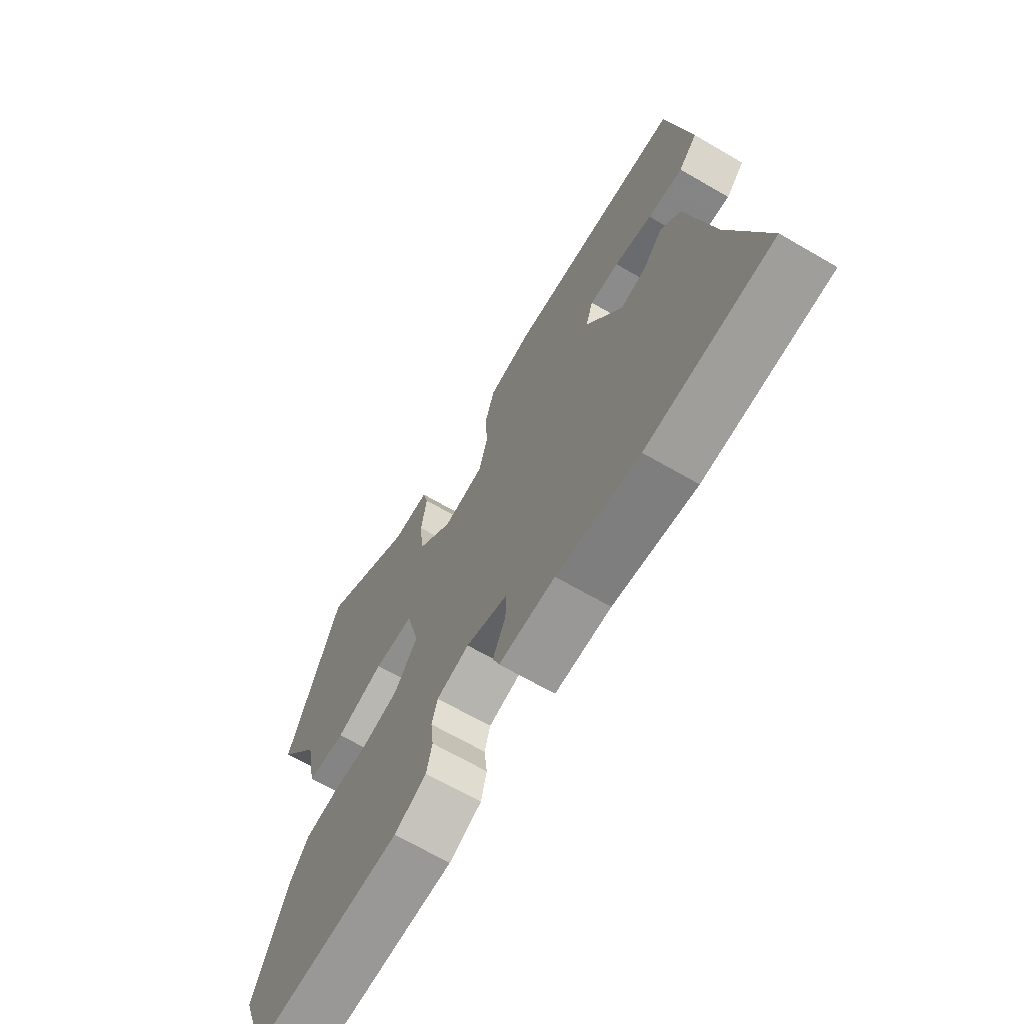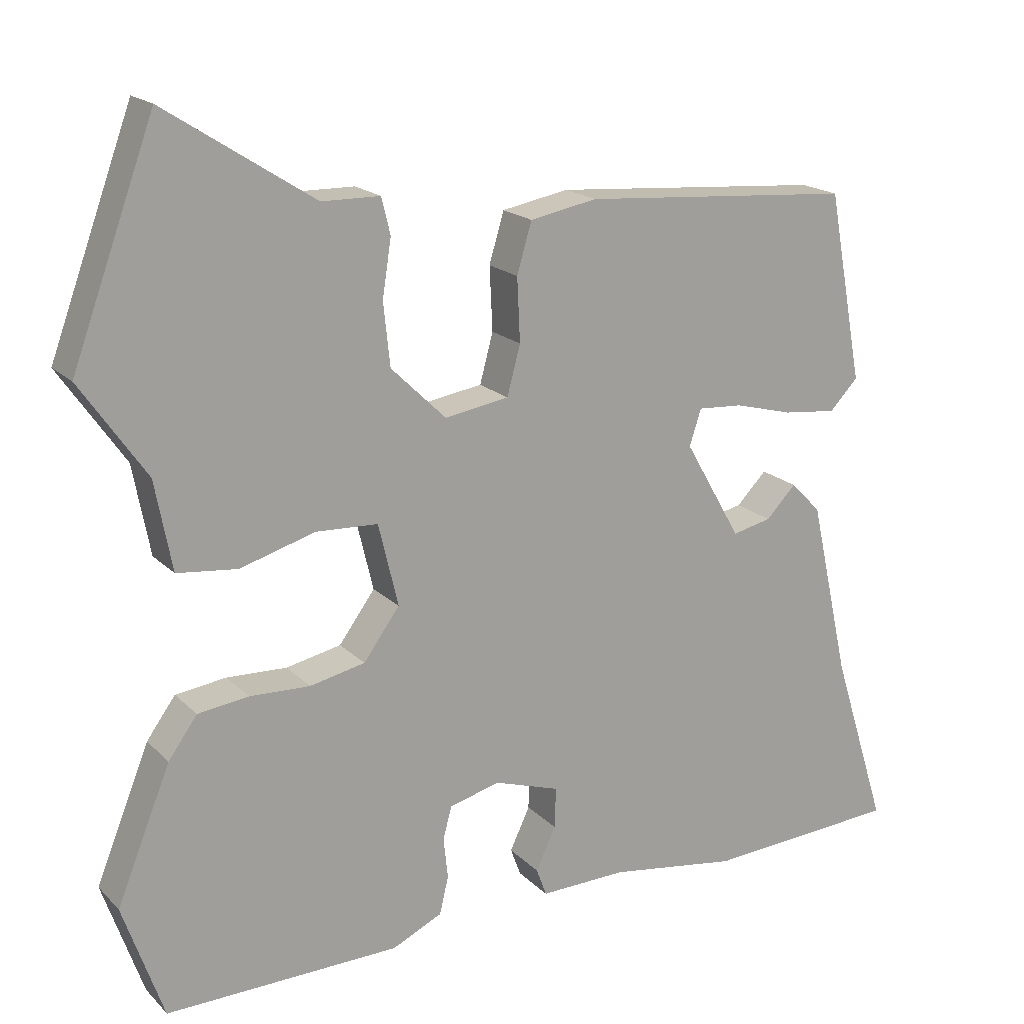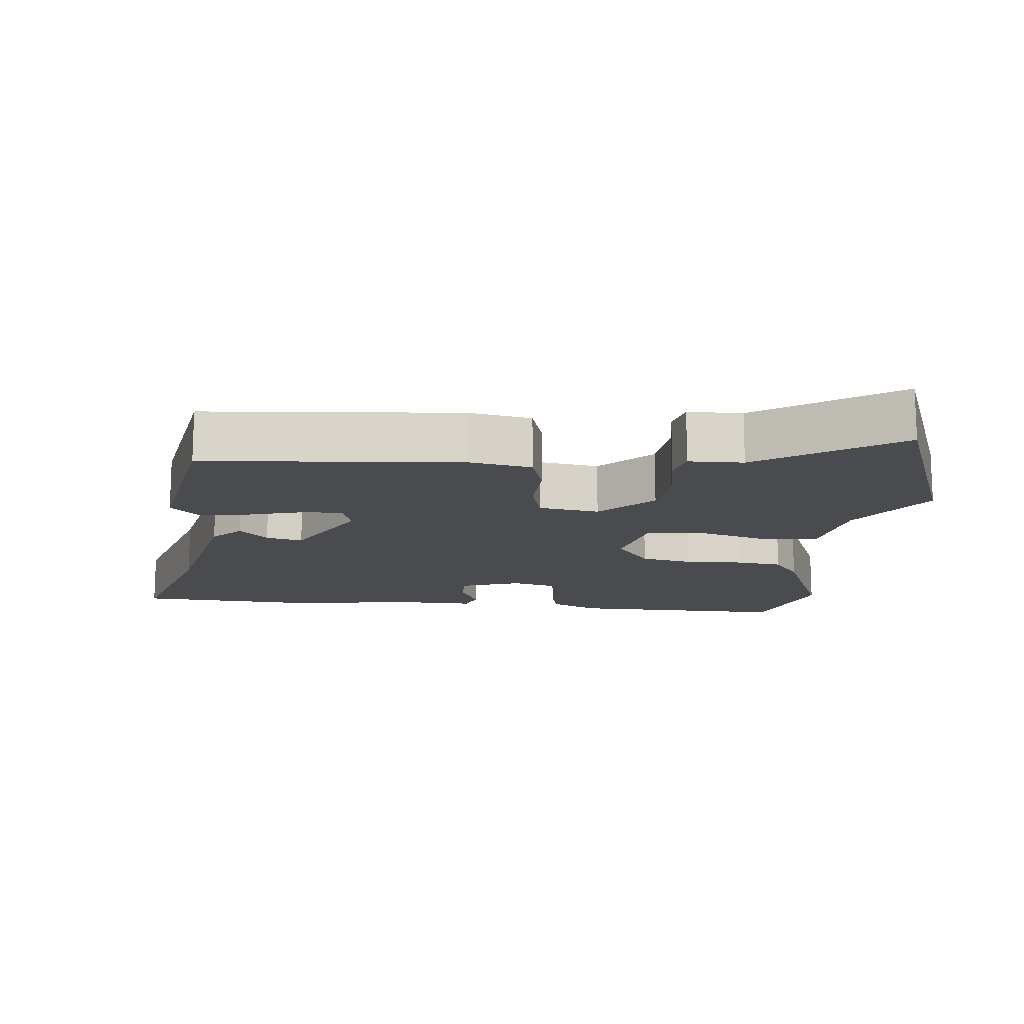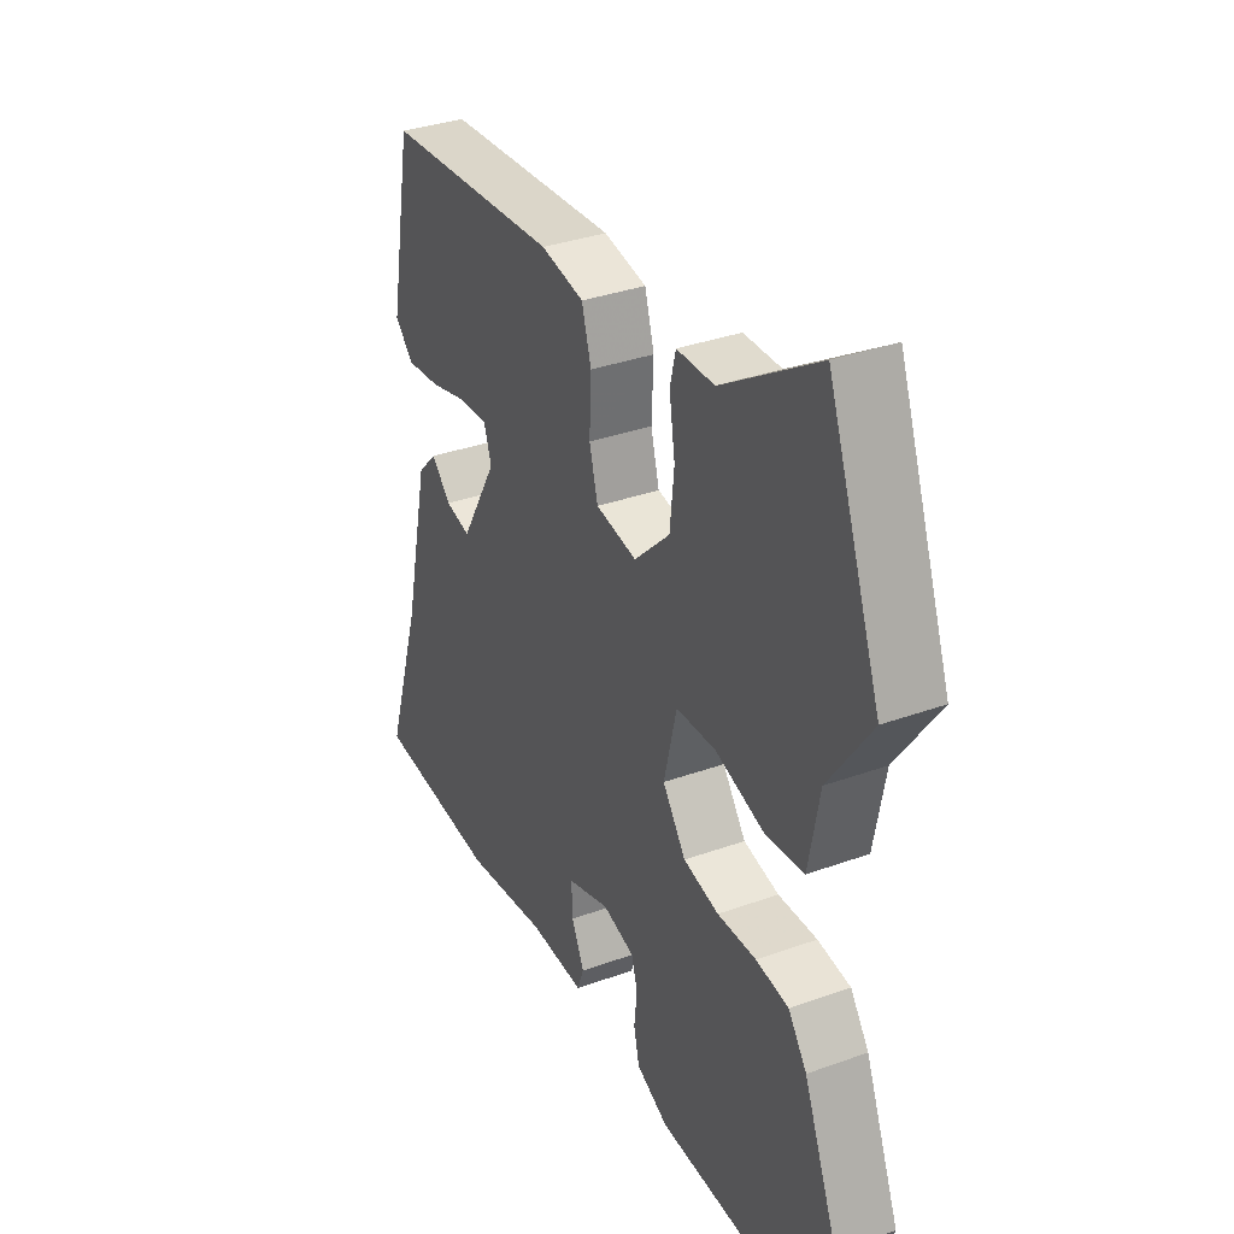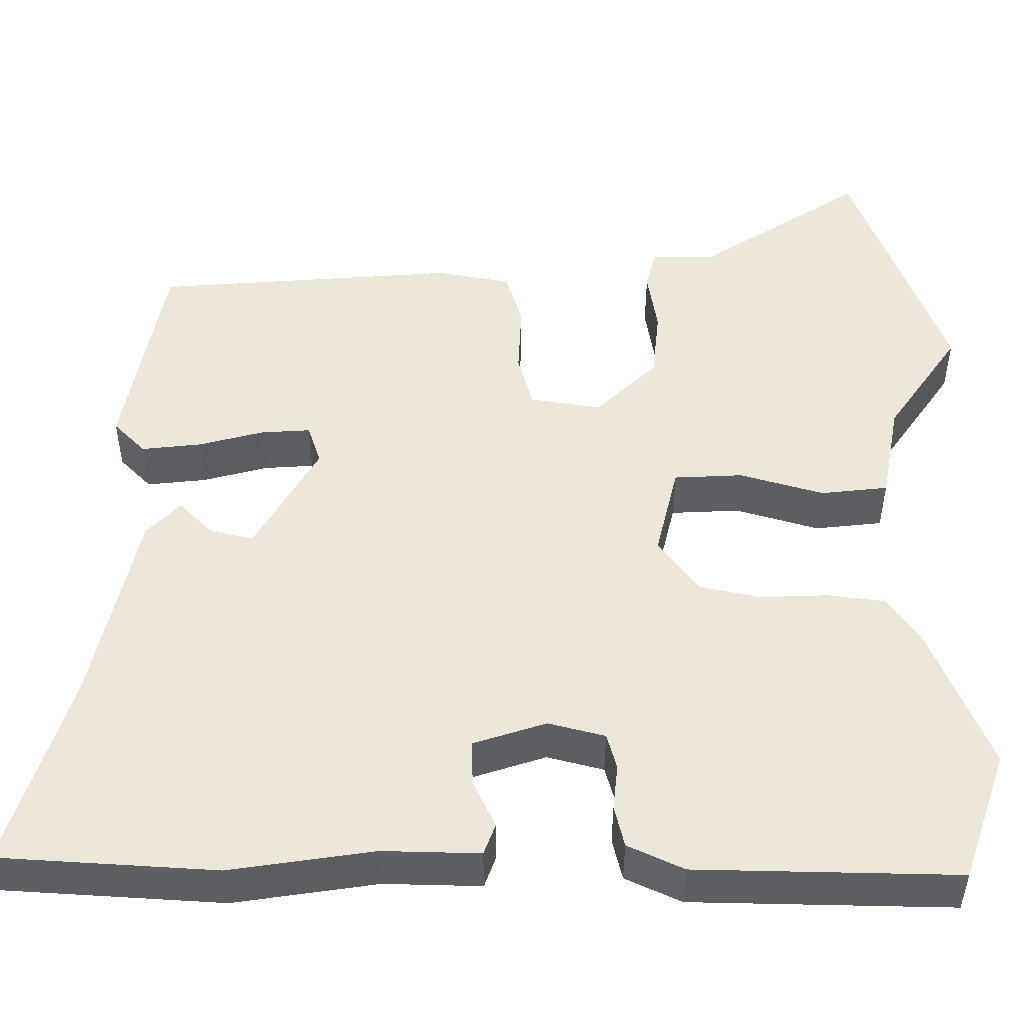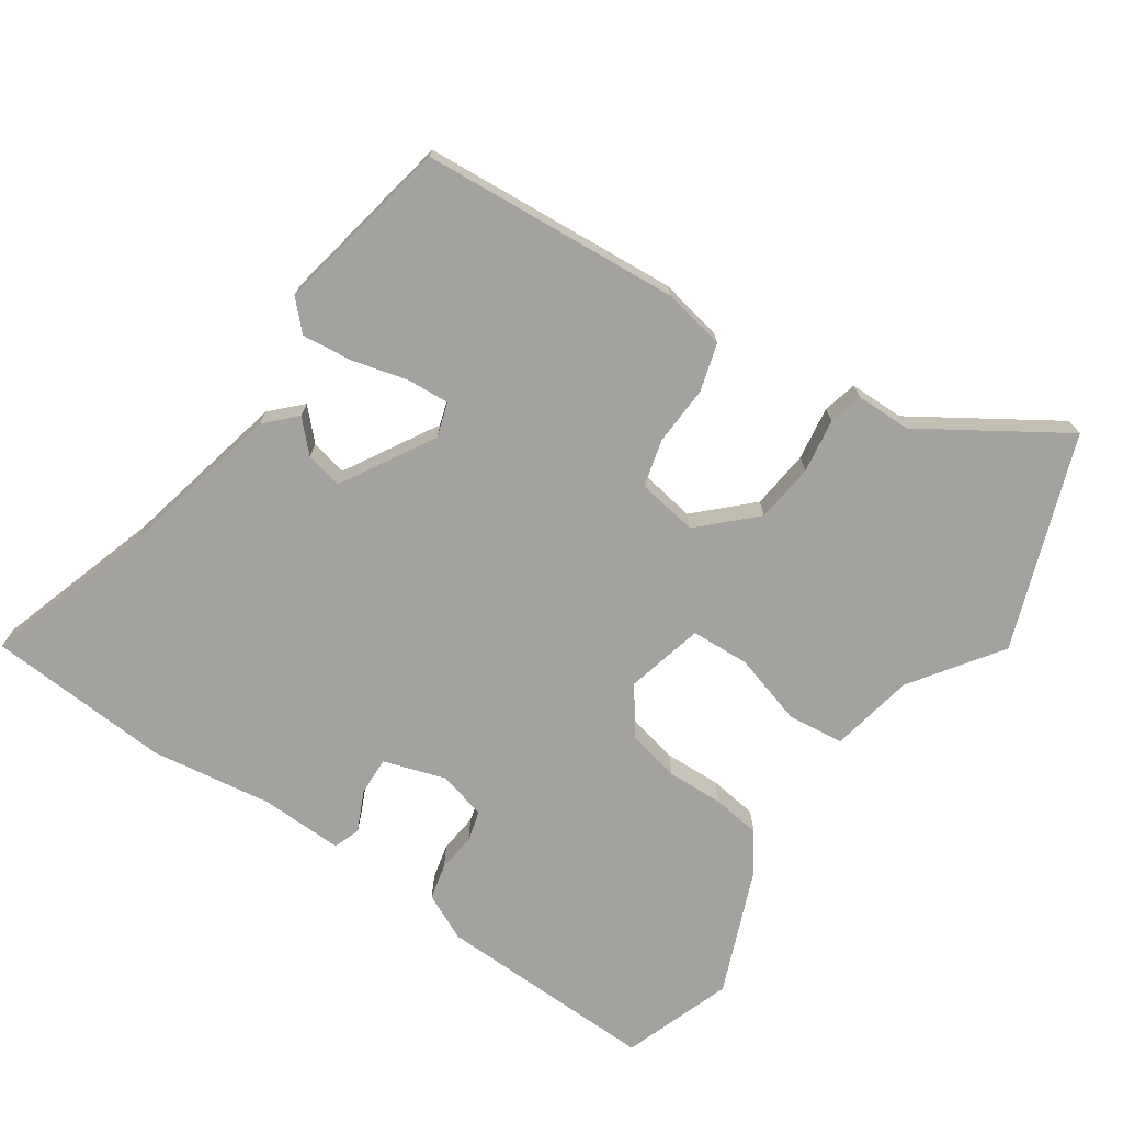
<metadata>
{"format":"obj","ext":"obj","renderer":"f3d","projection":"perspective","resolution":1024,"background":"white","views":[{"elev":-67.4,"azim":-120.2,"up":"+Z"},{"elev":18.2,"azim":150.4,"up":"+Z"},{"elev":-14.3,"azim":-5.3,"up":"+Y"},{"elev":34.4,"azim":64.1,"up":"+Z"},{"elev":-40.3,"azim":-0.1,"up":"+Z"},{"elev":-72.4,"azim":-34.4,"up":"+Y"}]}
</metadata>
<code>
v 0.458 0.07 0.614
v 0.57 0.07 0.31
v 0.481 0.07 0.182
v 0.458 0.07 0.061
v 0.376 0.07 0.052
v 0.274 0.07 0.082
v 0.19 0.07 0.078
v 0.163 0.07 -0.034
v 0.212 0.07 -0.101
v 0.287 0.07 -0.117
v 0.369 0.07 -0.114
v 0.438 0.07 -0.123
v 0.477 0.07 -0.177
v 0.55 0.07 -0.357
v 0.495 0.07 -0.515
v 0.177 0.07 -0.508
v 0.109 0.07 -0.476
v 0.097 0.07 -0.425
v 0.103 0.07 -0.369
v 0.091 0.07 -0.325
v 0.022 0.07 -0.307
v -0.067 0.07 -0.336
v -0.065 0.07 -0.391
v -0.038 0.07 -0.449
v -0.052 0.07 -0.487
v -0.17 0.07 -0.484
v -0.345 0.07 -0.51
v -0.609 0.07 -0.493
v -0.534 0.07 -0.254
v -0.48 0.07 -0.012
v -0.439 0.07 0.03
v -0.398 0.07 -0.012
v -0.345 0.07 -0.024
v -0.268 0.07 0.11
v -0.284 0.07 0.159
v -0.345 0.07 0.155
v -0.424 0.07 0.134
v -0.497 0.07 0.126
v -0.536 0.07 0.166
v -0.488 0.07 0.424
v -0.118 0.07 0.452
v -0.027 0.07 0.435
v -0.007 0.07 0.367
v -0.011 0.07 0.281
v 0.007 0.07 0.214
v 0.094 0.07 0.2
v 0.169 0.07 0.273
v 0.178 0.07 0.358
v 0.166 0.07 0.435
v 0.178 0.07 0.484
v 0.257 0.07 0.485
v 0.458 0 0.614
v 0.57 0 0.31
v 0.481 0 0.182
v 0.458 0 0.061
v 0.376 0 0.052
v 0.274 0 0.082
v 0.19 0 0.078
v 0.163 0 -0.034
v 0.212 0 -0.101
v 0.287 0 -0.117
v 0.369 0 -0.114
v 0.438 0 -0.123
v 0.477 0 -0.177
v 0.55 0 -0.357
v 0.495 0 -0.515
v 0.177 0 -0.508
v 0.109 0 -0.476
v 0.097 0 -0.425
v 0.103 0 -0.369
v 0.091 0 -0.325
v 0.022 0 -0.307
v -0.067 0 -0.336
v -0.065 0 -0.391
v -0.038 0 -0.449
v -0.052 0 -0.487
v -0.17 0 -0.484
v -0.345 0 -0.51
v -0.609 0 -0.493
v -0.534 0 -0.254
v -0.48 0 -0.012
v -0.439 0 0.03
v -0.398 0 -0.012
v -0.345 0 -0.024
v -0.268 0 0.11
v -0.284 0 0.159
v -0.345 0 0.155
v -0.424 0 0.134
v -0.497 0 0.126
v -0.536 0 0.166
v -0.488 0 0.424
v -0.118 0 0.452
v -0.027 0 0.435
v -0.007 0 0.367
v -0.011 0 0.281
v 0.007 0 0.214
v 0.094 0 0.2
v 0.169 0 0.273
v 0.178 0 0.358
v 0.166 0 0.435
v 0.178 0 0.484
v 0.257 0 0.485
f 48 49 50 51
f 1 2 3
f 51 1 3
f 48 51 3
f 47 48 3
f 4 5 6
f 3 4 6
f 47 3 6
f 46 47 6
f 45 46 6 7
f 42 43 44
f 41 42 44
f 40 41 44
f 39 40 44
f 38 39 44
f 37 38 44
f 36 37 44
f 35 36 44 45
f 45 7 8
f 35 45 8
f 34 35 8
f 29 30 31 32
f 29 32 33
f 28 29 33
f 27 28 33
f 26 27 33
f 25 26 33
f 24 25 33
f 23 24 33
f 22 23 33 34
f 17 18 19
f 16 17 19
f 15 16 19
f 14 15 19
f 13 14 19
f 12 13 19
f 11 12 19
f 10 11 19
f 9 10 19 20
f 34 8 9
f 22 34 9
f 21 22 9
f 9 20 21
f 102 101 100 99
f 54 53 52
f 54 52 102
f 54 102 99
f 54 99 98
f 57 56 55
f 57 55 54
f 57 54 98
f 57 98 97
f 58 57 97 96
f 95 94 93
f 95 93 92
f 95 92 91
f 95 91 90
f 95 90 89
f 95 89 88
f 95 88 87
f 96 95 87 86
f 59 58 96
f 59 96 86
f 59 86 85
f 83 82 81 80
f 84 83 80
f 84 80 79
f 84 79 78
f 84 78 77
f 84 77 76
f 84 76 75
f 84 75 74
f 85 84 74 73
f 70 69 68
f 70 68 67
f 70 67 66
f 70 66 65
f 70 65 64
f 70 64 63
f 70 63 62
f 70 62 61
f 71 70 61 60
f 60 59 85
f 60 85 73
f 60 73 72
f 72 71 60
f 1 52 53 2
f 2 53 54 3
f 3 54 55 4
f 4 55 56 5
f 5 56 57 6
f 6 57 58 7
f 7 58 59 8
f 8 59 60 9
f 9 60 61 10
f 10 61 62 11
f 11 62 63 12
f 12 63 64 13
f 13 64 65 14
f 14 65 66 15
f 15 66 67 16
f 16 67 68 17
f 17 68 69 18
f 18 69 70 19
f 19 70 71 20
f 20 71 72 21
f 21 72 73 22
f 22 73 74 23
f 23 74 75 24
f 24 75 76 25
f 25 76 77 26
f 26 77 78 27
f 27 78 79 28
f 28 79 80 29
f 29 80 81 30
f 30 81 82 31
f 31 82 83 32
f 32 83 84 33
f 33 84 85 34
f 34 85 86 35
f 35 86 87 36
f 36 87 88 37
f 37 88 89 38
f 38 89 90 39
f 39 90 91 40
f 40 91 92 41
f 41 92 93 42
f 42 93 94 43
f 43 94 95 44
f 44 95 96 45
f 45 96 97 46
f 46 97 98 47
f 47 98 99 48
f 48 99 100 49
f 49 100 101 50
f 50 101 102 51
f 51 102 52 1

</code>
